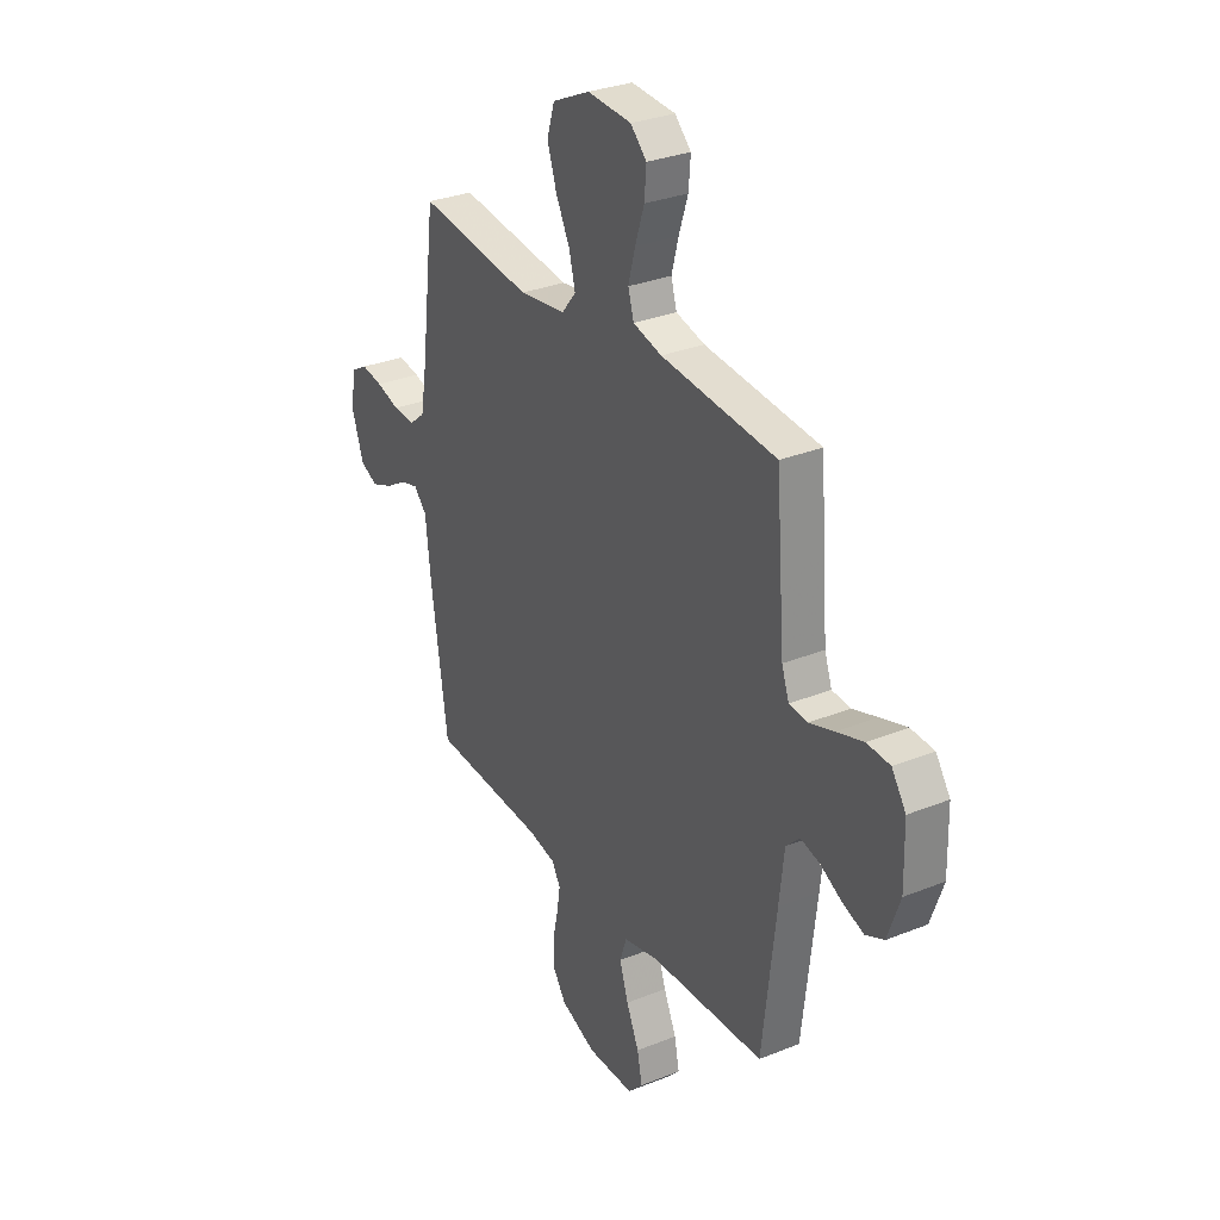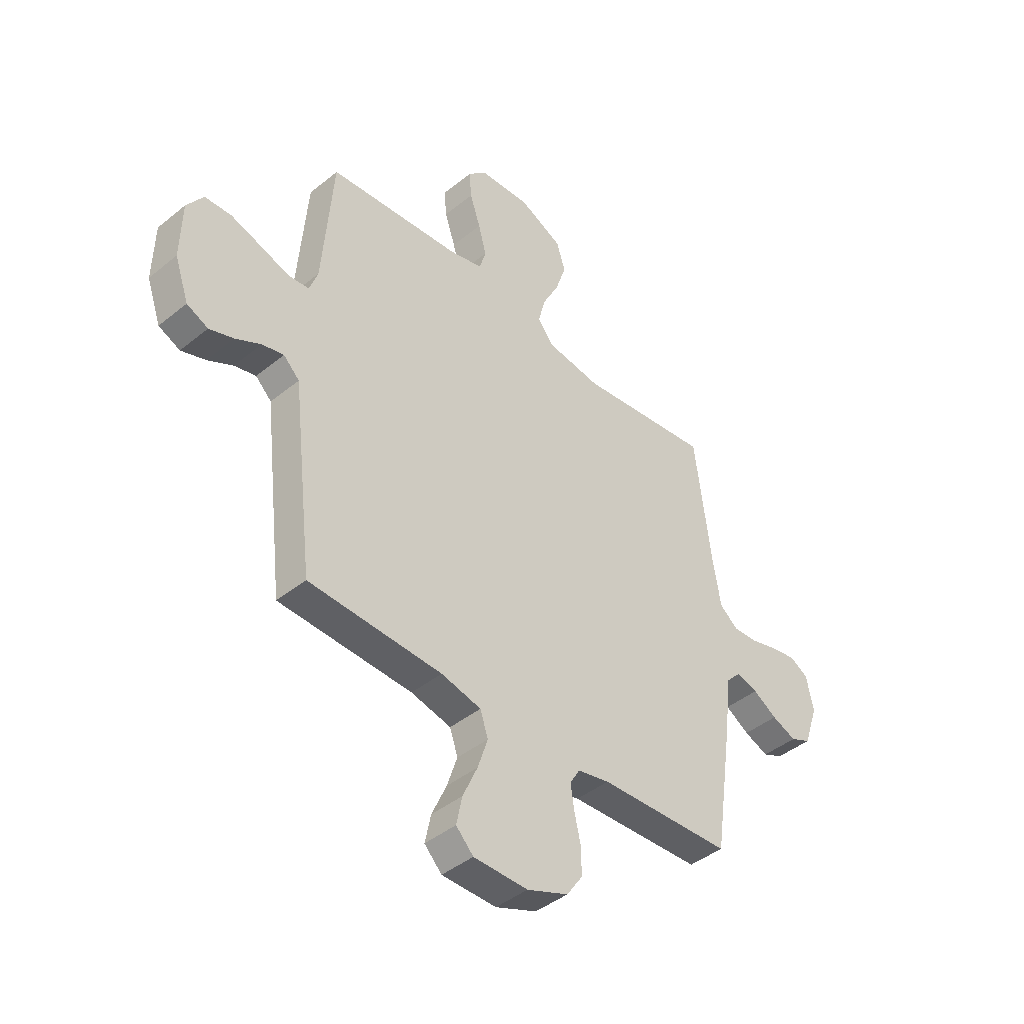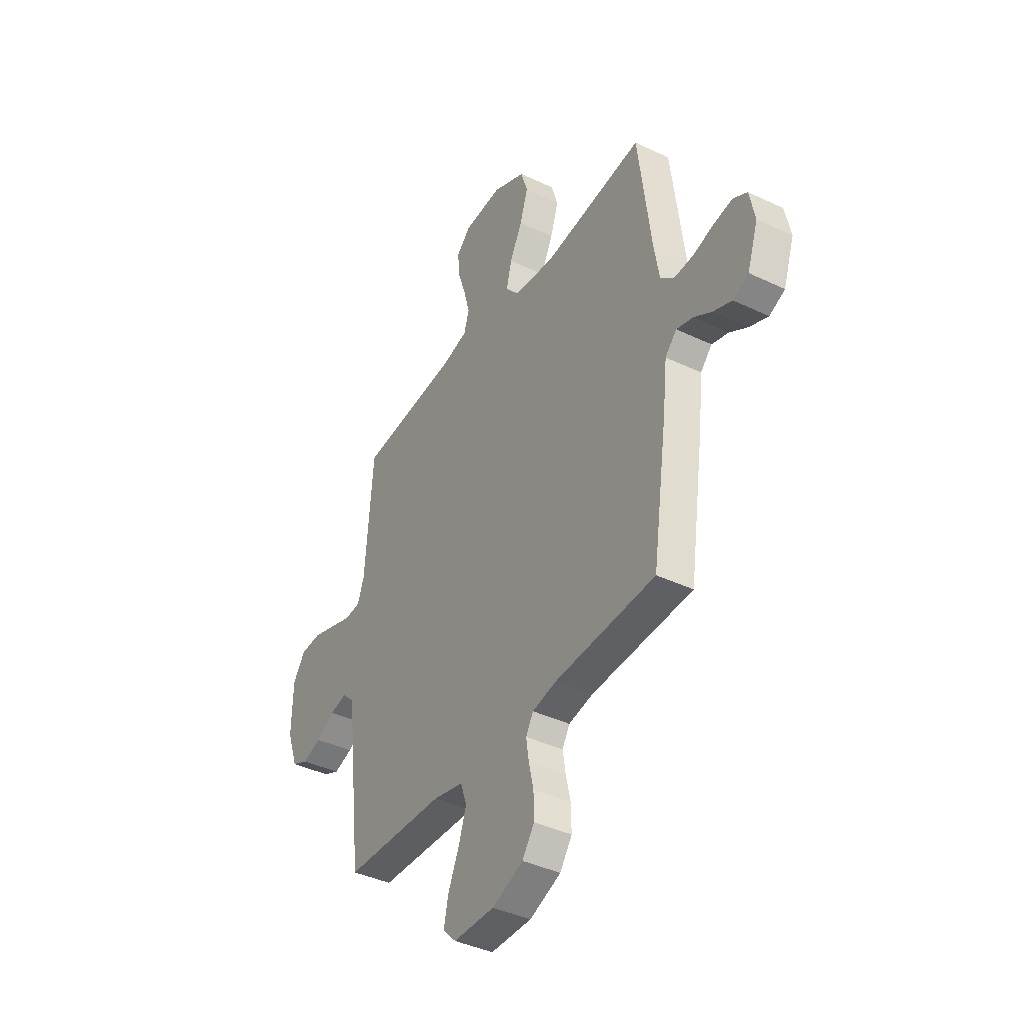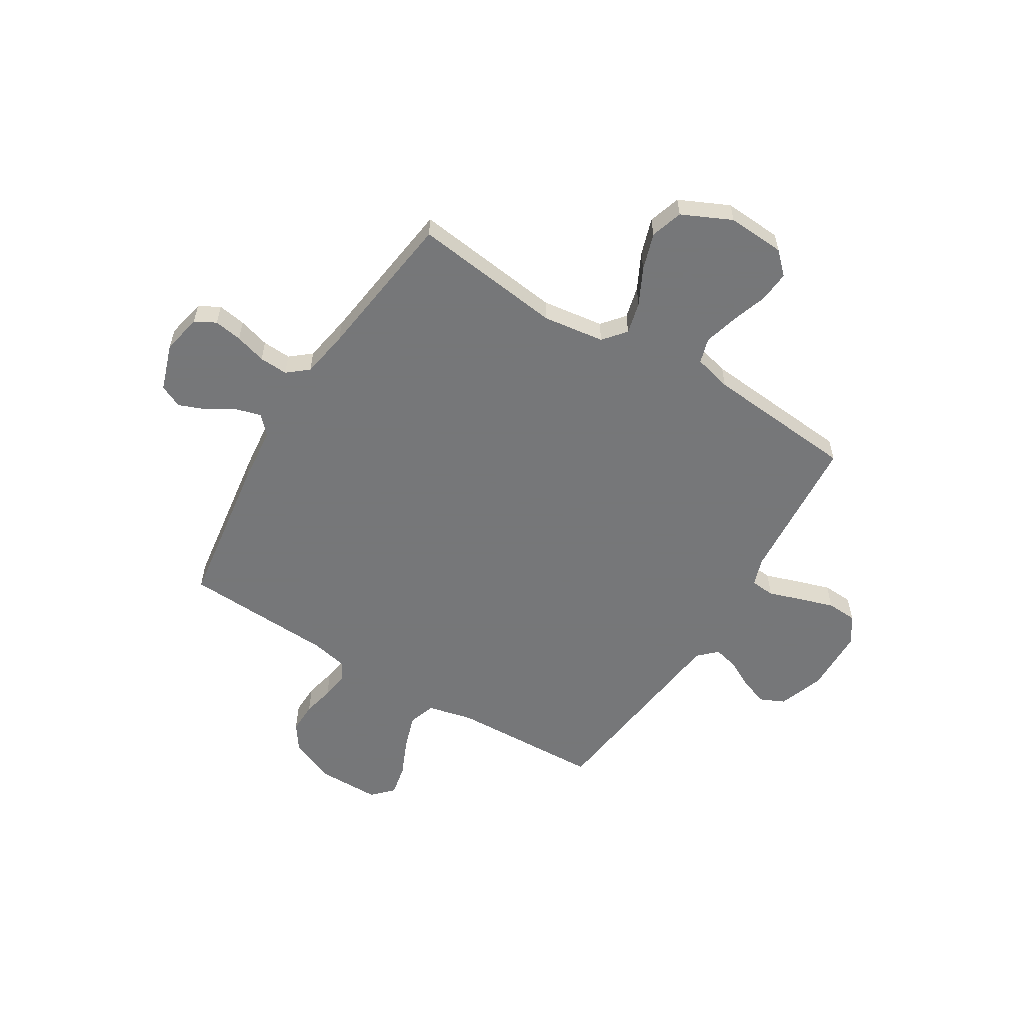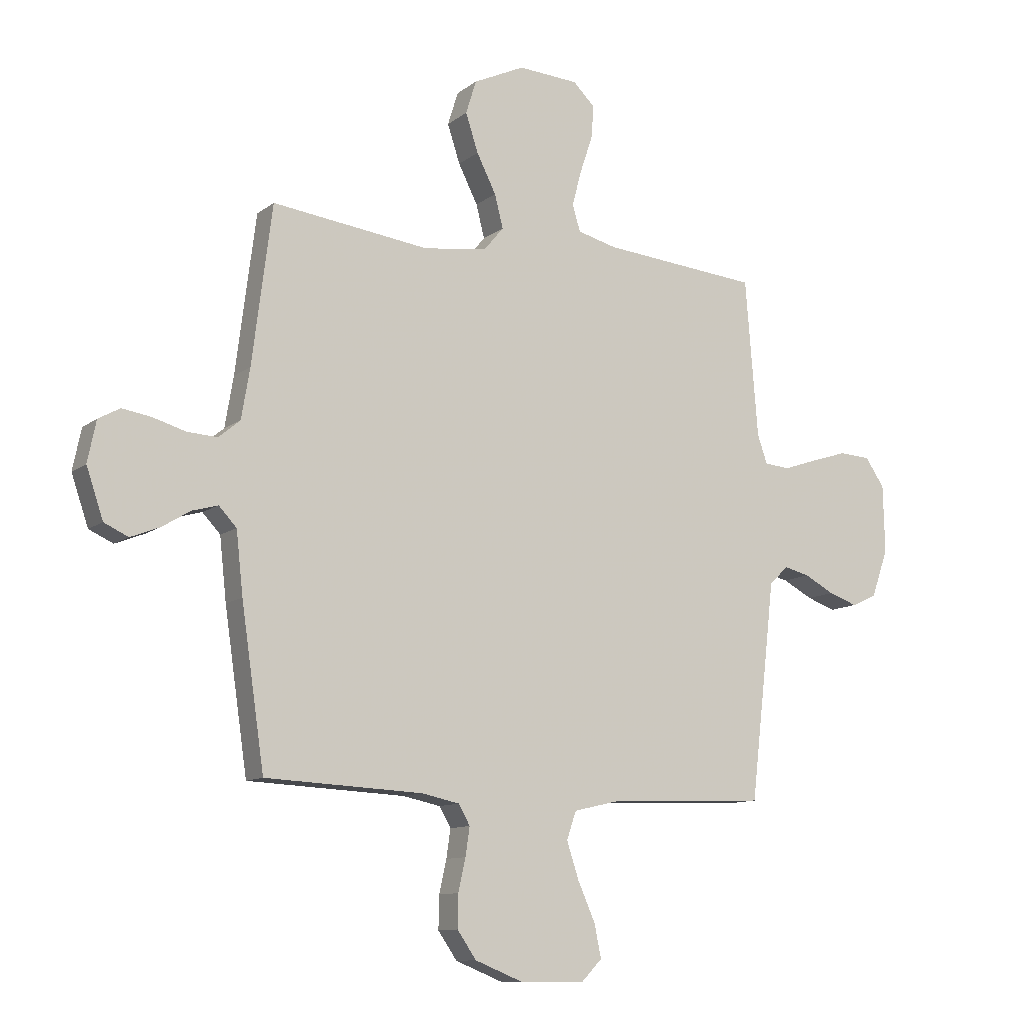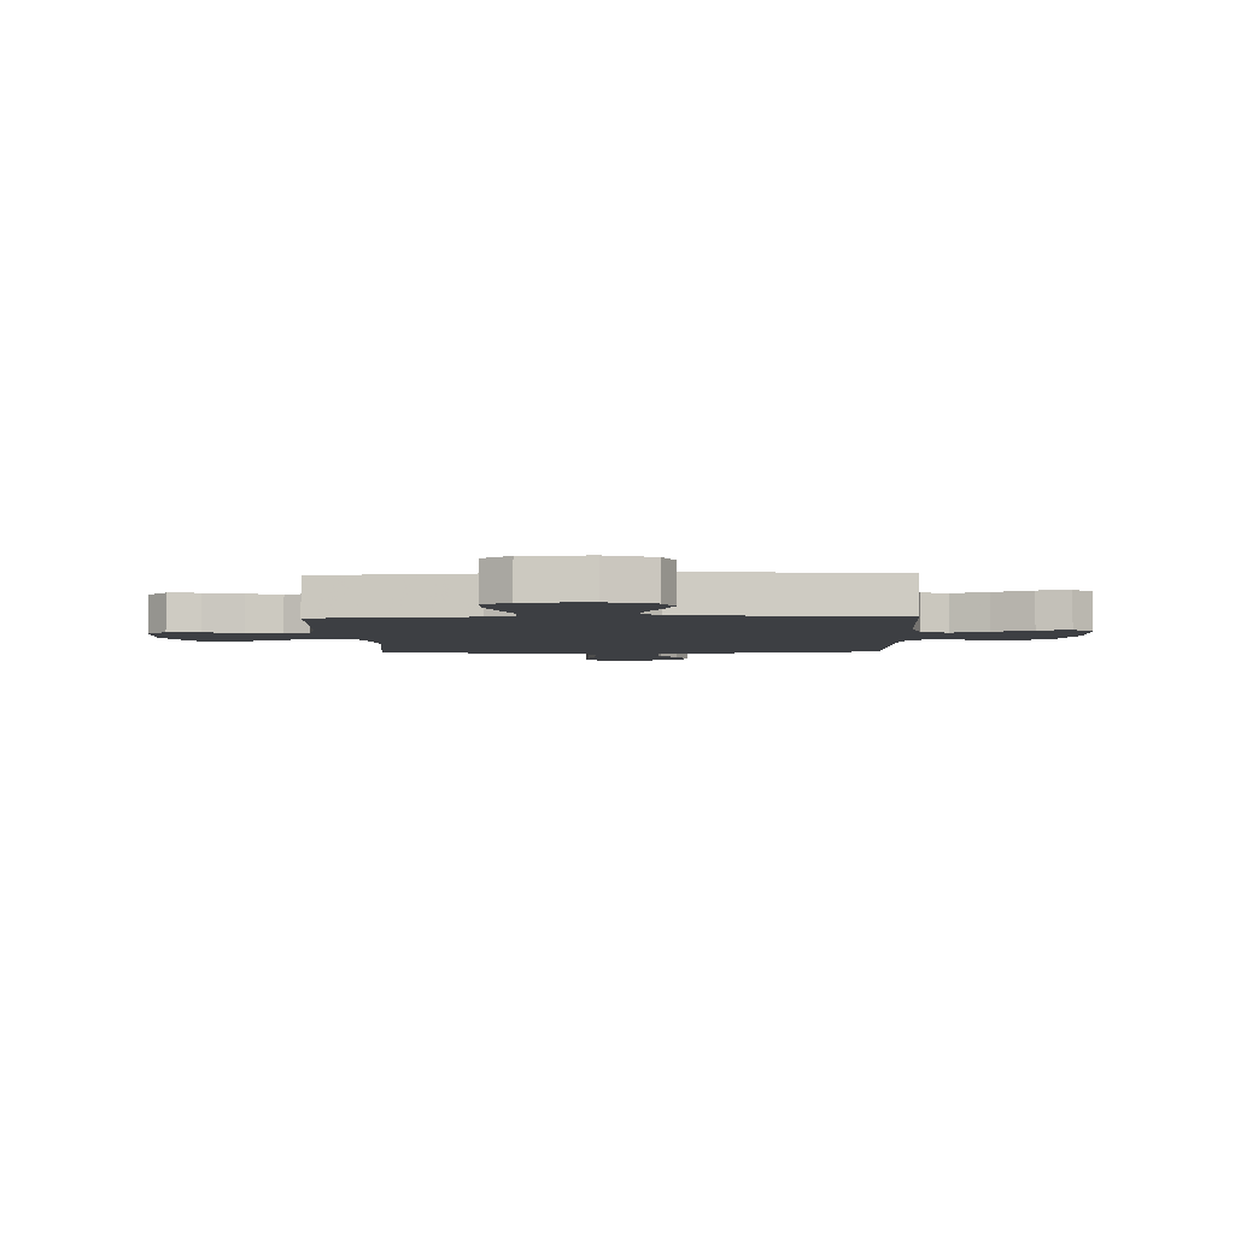
<metadata>
{"format":"obj","ext":"obj","renderer":"f3d","projection":"perspective","resolution":1024,"background":"white","views":[{"elev":30.6,"azim":59.9,"up":"+Z"},{"elev":-43.0,"azim":133.9,"up":"+Z"},{"elev":-40.1,"azim":-120.5,"up":"+Z"},{"elev":-57.1,"azim":-31.6,"up":"+Y"},{"elev":-10.9,"azim":-29.9,"up":"+Z"},{"elev":-4.0,"azim":92.2,"up":"+Y"}]}
</metadata>
<code>
v -0.5 0.07 -0.5
v -0.544 0.07 -0.2
v -0.557 0.07 -0.082
v -0.591 0.07 -0.046
v -0.64 0.07 -0.06
v -0.694 0.07 -0.093
v -0.749 0.07 -0.115
v -0.795 0.07 -0.094
v -0.827 0.07 0
v -0.811 0.07 0.078
v -0.77 0.07 0.101
v -0.714 0.07 0.092
v -0.652 0.07 0.074
v -0.595 0.07 0.071
v -0.554 0.07 0.105
v -0.538 0.07 0.2
v -0.5 0.07 0.5
v -0.2 0.07 0.463
v -0.078 0.07 0.48
v -0.041 0.07 0.525
v -0.057 0.07 0.588
v -0.094 0.07 0.661
v -0.118 0.07 0.734
v -0.098 0.07 0.798
v 0 0.07 0.844
v 0.115 0.07 0.837
v 0.157 0.07 0.796
v 0.152 0.07 0.734
v 0.128 0.07 0.662
v 0.11 0.07 0.595
v 0.125 0.07 0.545
v 0.2 0.07 0.526
v 0.5 0.07 0.5
v 0.524 0.07 0.2
v 0.543 0.07 0.146
v 0.591 0.07 0.142
v 0.656 0.07 0.164
v 0.725 0.07 0.186
v 0.785 0.07 0.183
v 0.822 0.07 0.129
v 0.825 0.07 0
v 0.793 0.07 -0.091
v 0.745 0.07 -0.113
v 0.69 0.07 -0.094
v 0.633 0.07 -0.064
v 0.584 0.07 -0.052
v 0.548 0.07 -0.087
v 0.535 0.07 -0.2
v 0.5 0.07 -0.5
v 0.2 0.07 -0.512
v 0.11 0.07 -0.533
v 0.092 0.07 -0.586
v 0.115 0.07 -0.656
v 0.148 0.07 -0.73
v 0.161 0.07 -0.793
v 0.122 0.07 -0.833
v 0 0.07 -0.834
v -0.093 0.07 -0.797
v -0.129 0.07 -0.745
v -0.128 0.07 -0.683
v -0.114 0.07 -0.621
v -0.106 0.07 -0.567
v -0.128 0.07 -0.529
v -0.2 0.07 -0.514
v -0.5 0 -0.5
v -0.544 0 -0.2
v -0.557 0 -0.082
v -0.591 0 -0.046
v -0.64 0 -0.06
v -0.694 0 -0.093
v -0.749 0 -0.115
v -0.795 0 -0.094
v -0.827 0 0
v -0.811 0 0.078
v -0.77 0 0.101
v -0.714 0 0.092
v -0.652 0 0.074
v -0.595 0 0.071
v -0.554 0 0.105
v -0.538 0 0.2
v -0.5 0 0.5
v -0.2 0 0.463
v -0.078 0 0.48
v -0.041 0 0.525
v -0.057 0 0.588
v -0.094 0 0.661
v -0.118 0 0.734
v -0.098 0 0.798
v 0 0 0.844
v 0.115 0 0.837
v 0.157 0 0.796
v 0.152 0 0.734
v 0.128 0 0.662
v 0.11 0 0.595
v 0.125 0 0.545
v 0.2 0 0.526
v 0.5 0 0.5
v 0.524 0 0.2
v 0.543 0 0.146
v 0.591 0 0.142
v 0.656 0 0.164
v 0.725 0 0.186
v 0.785 0 0.183
v 0.822 0 0.129
v 0.825 0 0
v 0.793 0 -0.091
v 0.745 0 -0.113
v 0.69 0 -0.094
v 0.633 0 -0.064
v 0.584 0 -0.052
v 0.548 0 -0.087
v 0.535 0 -0.2
v 0.5 0 -0.5
v 0.2 0 -0.512
v 0.11 0 -0.533
v 0.092 0 -0.586
v 0.115 0 -0.656
v 0.148 0 -0.73
v 0.161 0 -0.793
v 0.122 0 -0.833
v 0 0 -0.834
v -0.093 0 -0.797
v -0.129 0 -0.745
v -0.128 0 -0.683
v -0.114 0 -0.621
v -0.106 0 -0.567
v -0.128 0 -0.529
v -0.2 0 -0.514
f 59 60 61
f 58 59 61
f 57 58 61
f 56 57 61
f 55 56 61
f 54 55 61
f 53 54 61
f 52 53 61 62
f 51 52 62 63
f 47 48 49 50
f 51 63 64
f 50 51 64
f 47 50 64
f 43 44 45
f 42 43 45
f 41 42 45
f 40 41 45
f 39 40 45
f 38 39 45
f 37 38 45
f 36 37 45
f 35 36 45 46
f 1 2 3
f 64 1 3
f 47 64 3
f 46 47 3
f 35 46 3
f 34 35 3
f 27 28 29
f 26 27 29
f 25 26 29
f 24 25 29
f 23 24 29
f 22 23 29
f 21 22 29
f 20 21 29 30
f 19 20 30 31
f 16 17 18
f 15 16 18 19
f 19 31 32
f 15 19 32
f 14 15 32
f 11 12 13
f 10 11 13
f 9 10 13
f 8 9 13
f 7 8 13
f 6 7 13
f 5 6 13
f 4 5 13 14
f 32 33 34
f 14 32 34
f 4 14 34
f 3 4 34
f 125 124 123
f 125 123 122
f 125 122 121
f 125 121 120
f 125 120 119
f 125 119 118
f 125 118 117
f 126 125 117 116
f 127 126 116 115
f 114 113 112 111
f 128 127 115
f 128 115 114
f 128 114 111
f 109 108 107
f 109 107 106
f 109 106 105
f 109 105 104
f 109 104 103
f 109 103 102
f 109 102 101
f 109 101 100
f 110 109 100 99
f 67 66 65
f 67 65 128
f 67 128 111
f 67 111 110
f 67 110 99
f 67 99 98
f 93 92 91
f 93 91 90
f 93 90 89
f 93 89 88
f 93 88 87
f 93 87 86
f 93 86 85
f 94 93 85 84
f 95 94 84 83
f 82 81 80
f 83 82 80 79
f 96 95 83
f 96 83 79
f 96 79 78
f 77 76 75
f 77 75 74
f 77 74 73
f 77 73 72
f 77 72 71
f 77 71 70
f 77 70 69
f 78 77 69 68
f 98 97 96
f 98 96 78
f 98 78 68
f 98 68 67
f 1 65 66 2
f 2 66 67 3
f 3 67 68 4
f 4 68 69 5
f 5 69 70 6
f 6 70 71 7
f 7 71 72 8
f 8 72 73 9
f 9 73 74 10
f 10 74 75 11
f 11 75 76 12
f 12 76 77 13
f 13 77 78 14
f 14 78 79 15
f 15 79 80 16
f 16 80 81 17
f 17 81 82 18
f 18 82 83 19
f 19 83 84 20
f 20 84 85 21
f 21 85 86 22
f 22 86 87 23
f 23 87 88 24
f 24 88 89 25
f 25 89 90 26
f 26 90 91 27
f 27 91 92 28
f 28 92 93 29
f 29 93 94 30
f 30 94 95 31
f 31 95 96 32
f 32 96 97 33
f 33 97 98 34
f 34 98 99 35
f 35 99 100 36
f 36 100 101 37
f 37 101 102 38
f 38 102 103 39
f 39 103 104 40
f 40 104 105 41
f 41 105 106 42
f 42 106 107 43
f 43 107 108 44
f 44 108 109 45
f 45 109 110 46
f 46 110 111 47
f 47 111 112 48
f 48 112 113 49
f 49 113 114 50
f 50 114 115 51
f 51 115 116 52
f 52 116 117 53
f 53 117 118 54
f 54 118 119 55
f 55 119 120 56
f 56 120 121 57
f 57 121 122 58
f 58 122 123 59
f 59 123 124 60
f 60 124 125 61
f 61 125 126 62
f 62 126 127 63
f 63 127 128 64
f 64 128 65 1

</code>
